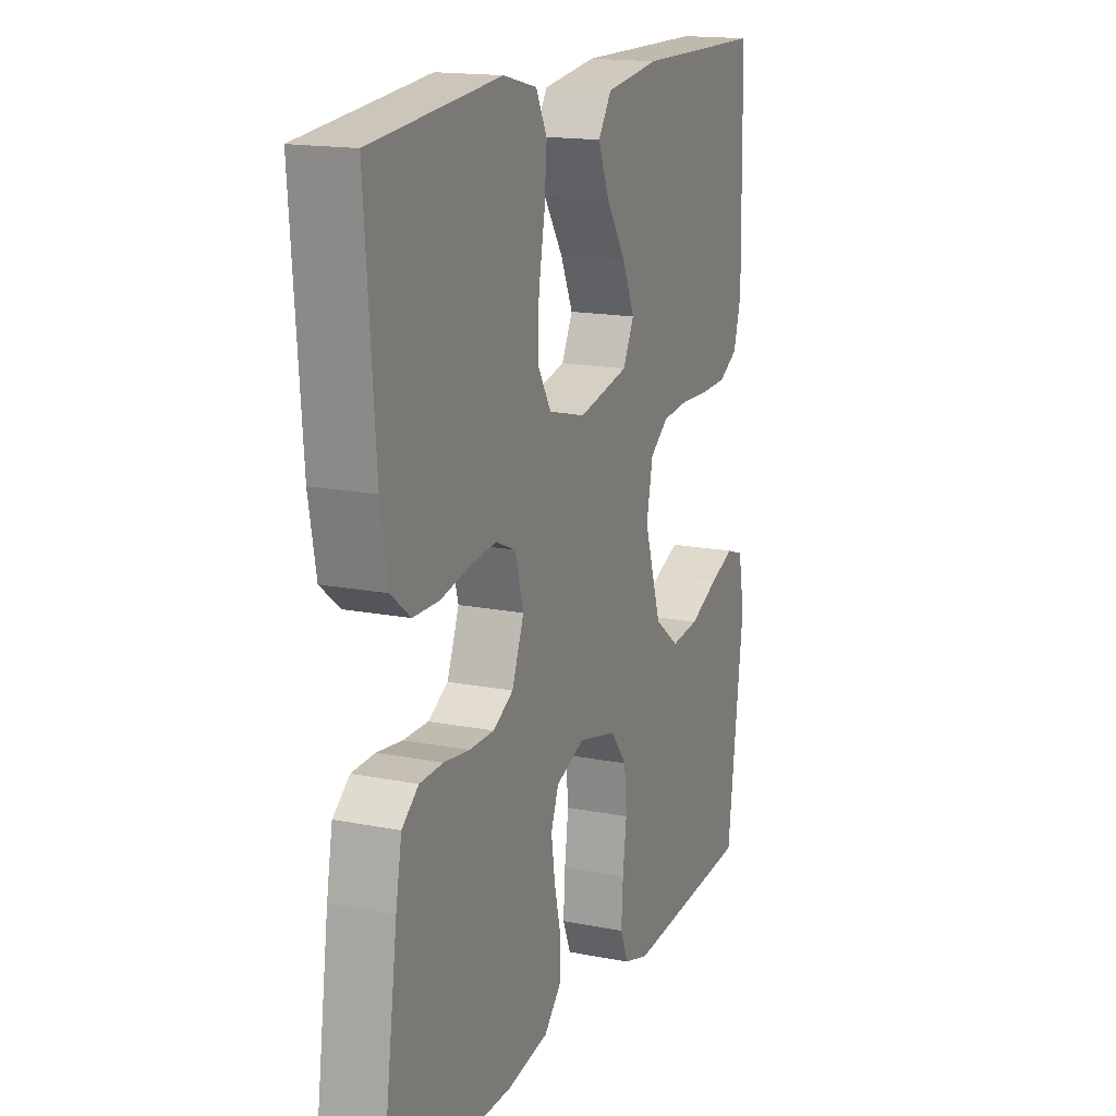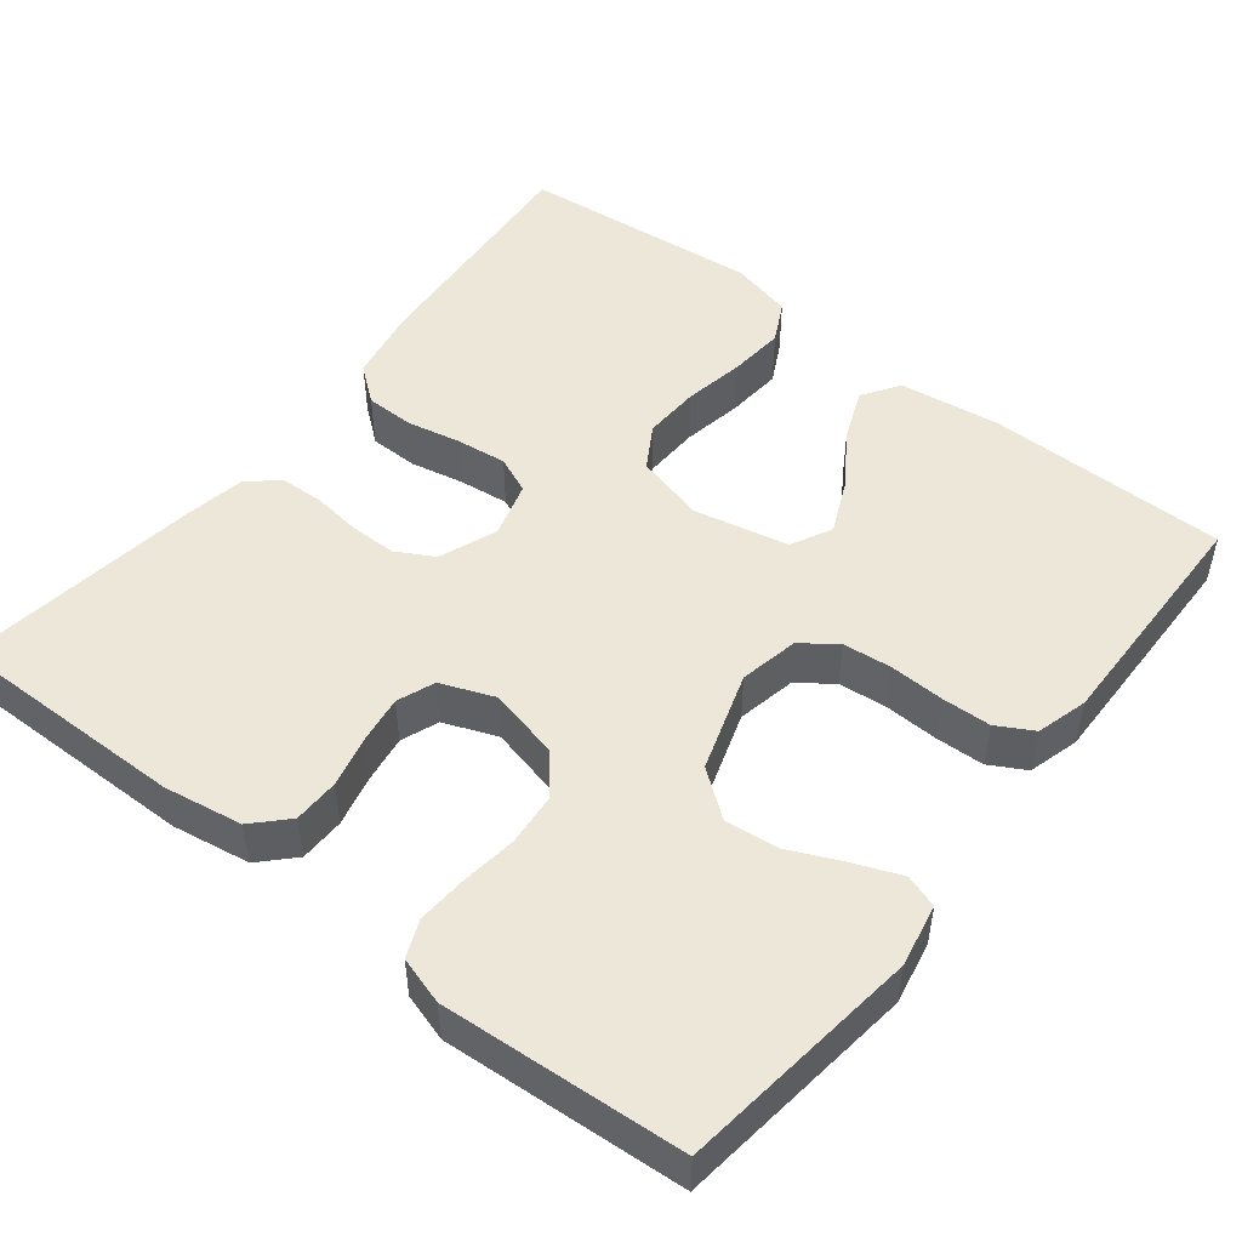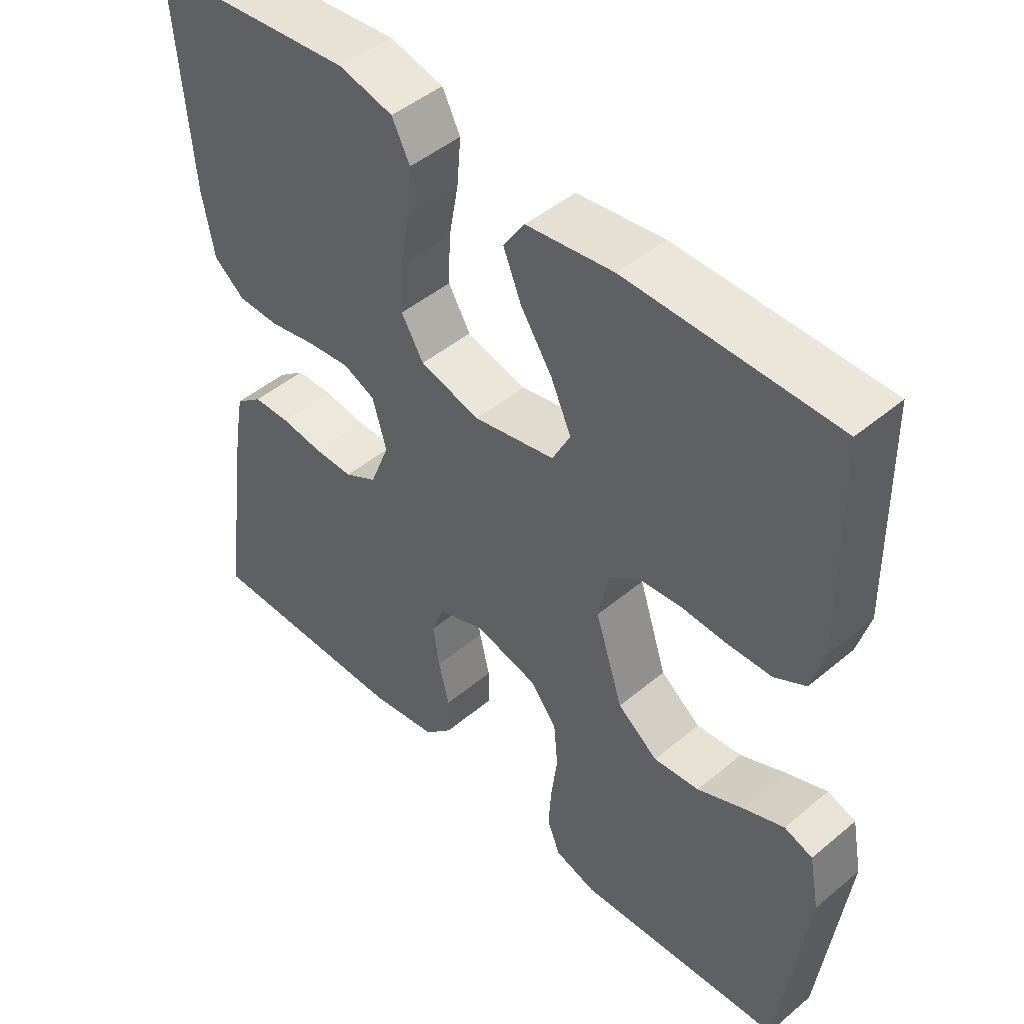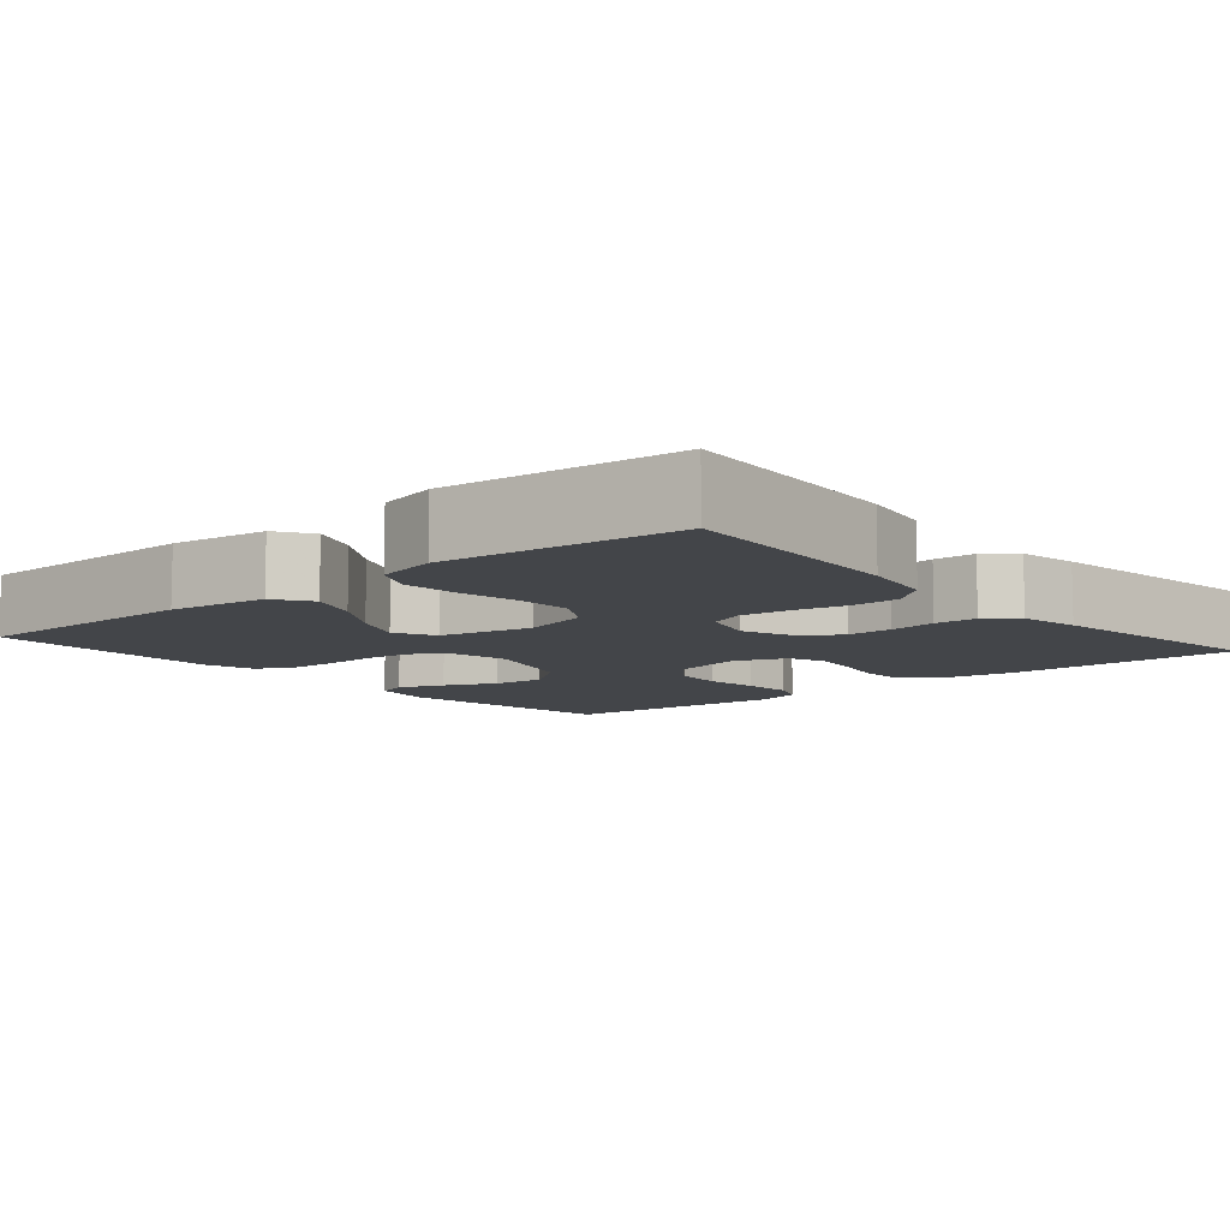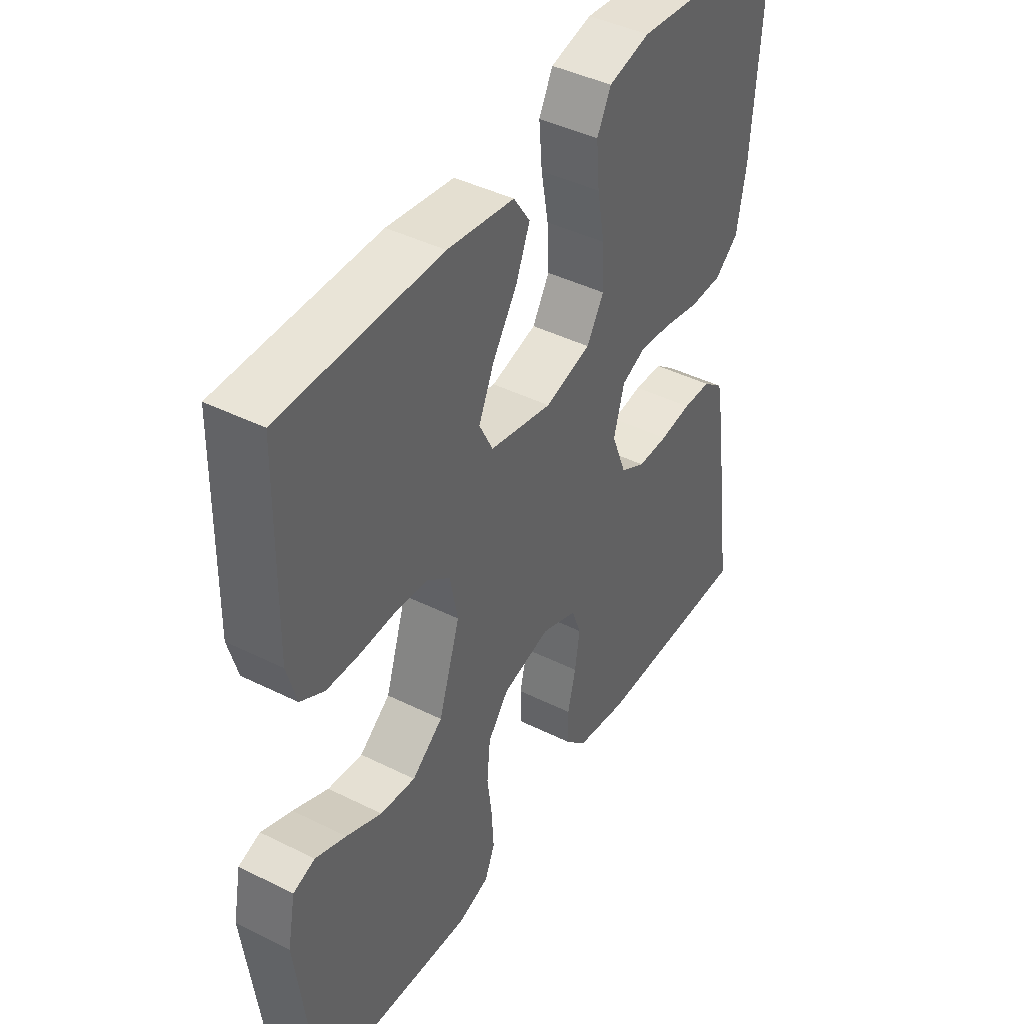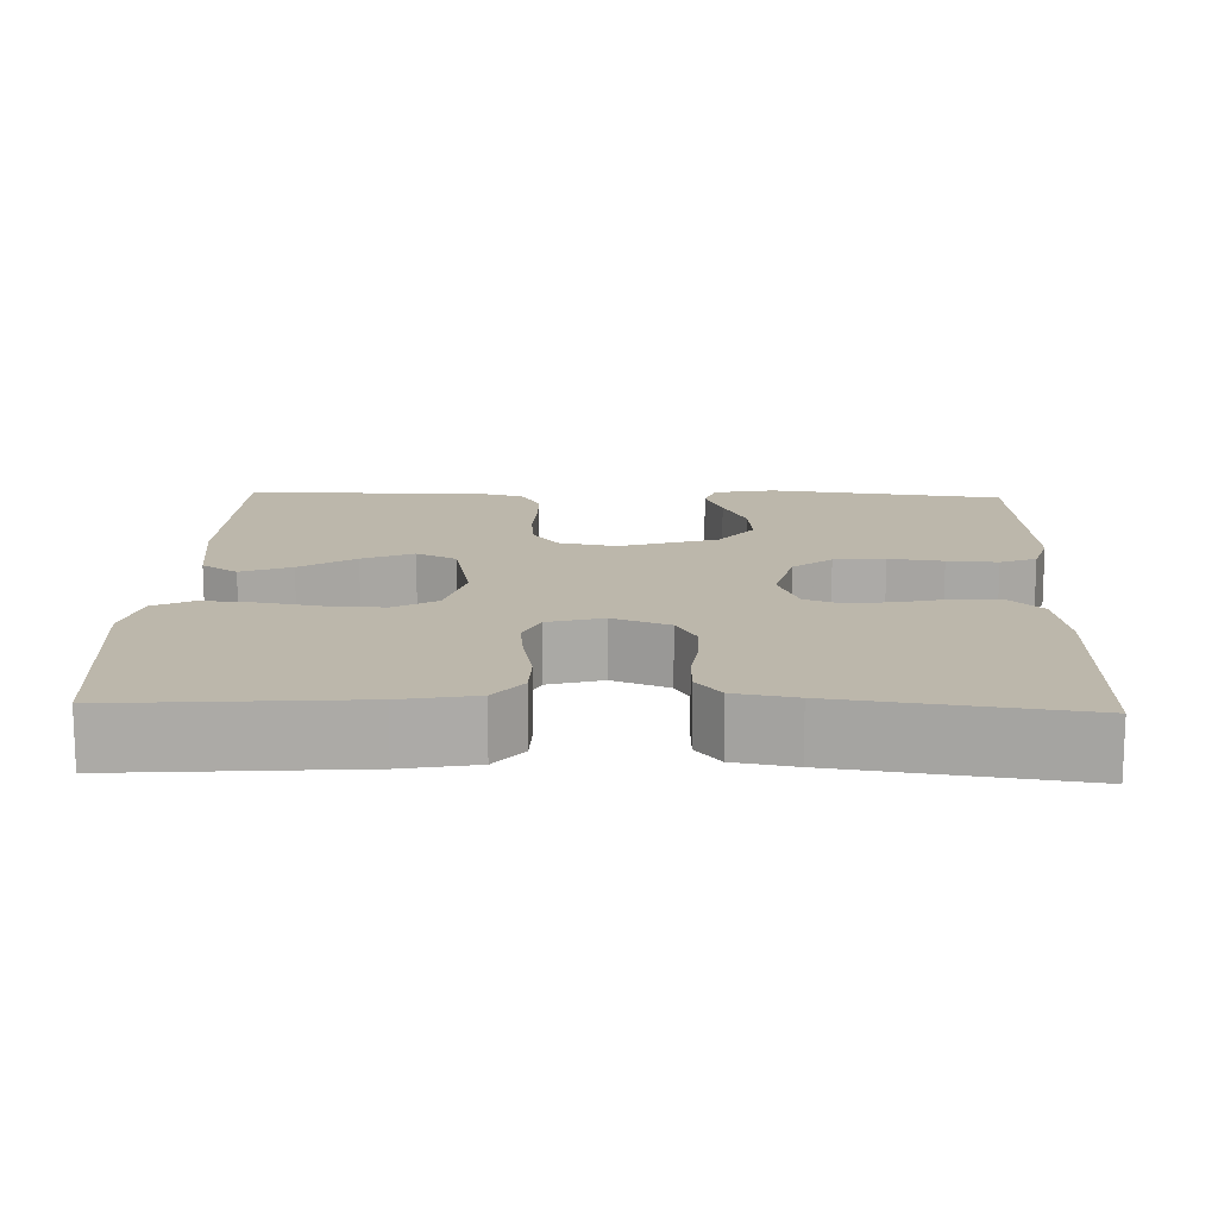
<metadata>
{"format":"obj","ext":"obj","renderer":"f3d","projection":"perspective","resolution":1024,"background":"white","views":[{"elev":16.3,"azim":112.1,"up":"+Z"},{"elev":49.6,"azim":-141.9,"up":"+Y"},{"elev":46.8,"azim":-133.5,"up":"+Z"},{"elev":-8.8,"azim":40.4,"up":"+Y"},{"elev":42.5,"azim":-59.2,"up":"+Z"},{"elev":14.3,"azim":91.9,"up":"+Y"}]}
</metadata>
<code>
v 0.5 0.07 -0.5
v 0.2 0.07 -0.498
v 0.102 0.07 -0.482
v 0.062 0.07 -0.441
v 0.061 0.07 -0.384
v 0.076 0.07 -0.321
v 0.085 0.07 -0.26
v 0.067 0.07 -0.213
v 0 0.07 -0.187
v -0.09 0.07 -0.209
v -0.129 0.07 -0.258
v -0.135 0.07 -0.323
v -0.126 0.07 -0.392
v -0.122 0.07 -0.456
v -0.141 0.07 -0.502
v -0.2 0.07 -0.52
v -0.5 0.07 -0.5
v -0.538 0.07 -0.2
v -0.523 0.07 -0.122
v -0.482 0.07 -0.108
v -0.424 0.07 -0.131
v -0.357 0.07 -0.161
v -0.291 0.07 -0.168
v -0.233 0.07 -0.124
v -0.193 0.07 0
v -0.208 0.07 0.074
v -0.251 0.07 0.106
v -0.312 0.07 0.112
v -0.38 0.07 0.109
v -0.442 0.07 0.111
v -0.487 0.07 0.136
v -0.505 0.07 0.2
v -0.5 0.07 0.5
v -0.2 0.07 0.503
v -0.074 0.07 0.486
v -0.043 0.07 0.44
v -0.069 0.07 0.376
v -0.115 0.07 0.306
v -0.144 0.07 0.241
v -0.118 0.07 0.19
v 0 0.07 0.165
v 0.087 0.07 0.188
v 0.119 0.07 0.242
v 0.116 0.07 0.313
v 0.102 0.07 0.389
v 0.096 0.07 0.459
v 0.122 0.07 0.51
v 0.2 0.07 0.529
v 0.5 0.07 0.5
v 0.477 0.07 0.2
v 0.46 0.07 0.106
v 0.415 0.07 0.07
v 0.354 0.07 0.069
v 0.286 0.07 0.083
v 0.224 0.07 0.09
v 0.178 0.07 0.07
v 0.158 0.07 0
v 0.186 0.07 -0.072
v 0.233 0.07 -0.098
v 0.291 0.07 -0.098
v 0.351 0.07 -0.09
v 0.405 0.07 -0.092
v 0.444 0.07 -0.123
v 0.458 0.07 -0.2
v 0.5 0 -0.5
v 0.2 0 -0.498
v 0.102 0 -0.482
v 0.062 0 -0.441
v 0.061 0 -0.384
v 0.076 0 -0.321
v 0.085 0 -0.26
v 0.067 0 -0.213
v 0 0 -0.187
v -0.09 0 -0.209
v -0.129 0 -0.258
v -0.135 0 -0.323
v -0.126 0 -0.392
v -0.122 0 -0.456
v -0.141 0 -0.502
v -0.2 0 -0.52
v -0.5 0 -0.5
v -0.538 0 -0.2
v -0.523 0 -0.122
v -0.482 0 -0.108
v -0.424 0 -0.131
v -0.357 0 -0.161
v -0.291 0 -0.168
v -0.233 0 -0.124
v -0.193 0 0
v -0.208 0 0.074
v -0.251 0 0.106
v -0.312 0 0.112
v -0.38 0 0.109
v -0.442 0 0.111
v -0.487 0 0.136
v -0.505 0 0.2
v -0.5 0 0.5
v -0.2 0 0.503
v -0.074 0 0.486
v -0.043 0 0.44
v -0.069 0 0.376
v -0.115 0 0.306
v -0.144 0 0.241
v -0.118 0 0.19
v 0 0 0.165
v 0.087 0 0.188
v 0.119 0 0.242
v 0.116 0 0.313
v 0.102 0 0.389
v 0.096 0 0.459
v 0.122 0 0.51
v 0.2 0 0.529
v 0.5 0 0.5
v 0.477 0 0.2
v 0.46 0 0.106
v 0.415 0 0.07
v 0.354 0 0.069
v 0.286 0 0.083
v 0.224 0 0.09
v 0.178 0 0.07
v 0.158 0 0
v 0.186 0 -0.072
v 0.233 0 -0.098
v 0.291 0 -0.098
v 0.351 0 -0.09
v 0.405 0 -0.092
v 0.444 0 -0.123
v 0.458 0 -0.2
f 60 61 62 63
f 59 60 63 64
f 51 52 53 54
f 51 54 55
f 50 51 55
f 49 50 55
f 48 49 55 56
f 44 45 46 47
f 43 44 47 48
f 35 36 37 38
f 35 38 39
f 34 35 39
f 33 34 39
f 32 33 39 40
f 28 29 30 31
f 27 28 31 32
f 19 20 21 22
f 17 18 19 22
f 17 22 23
f 16 17 23 24
f 12 13 14 15
f 12 15 16 24
f 3 4 5 6
f 3 6 7
f 2 3 7
f 59 64 1 2
f 58 59 2 7
f 57 58 7 8
f 43 48 56 57
f 42 43 57 8
f 41 42 8 9
f 27 32 40 41
f 26 27 41
f 25 26 41 9
f 11 12 24 25
f 10 11 25
f 9 10 25
f 127 126 125 124
f 128 127 124 123
f 118 117 116 115
f 119 118 115
f 119 115 114
f 119 114 113
f 120 119 113 112
f 111 110 109 108
f 112 111 108 107
f 102 101 100 99
f 103 102 99
f 103 99 98
f 103 98 97
f 104 103 97 96
f 95 94 93 92
f 96 95 92 91
f 86 85 84 83
f 86 83 82 81
f 87 86 81
f 88 87 81 80
f 79 78 77 76
f 88 80 79 76
f 70 69 68 67
f 71 70 67
f 71 67 66
f 66 65 128 123
f 71 66 123 122
f 72 71 122 121
f 121 120 112 107
f 72 121 107 106
f 73 72 106 105
f 105 104 96 91
f 105 91 90
f 73 105 90 89
f 89 88 76 75
f 89 75 74
f 89 74 73
f 1 65 66 2
f 2 66 67 3
f 3 67 68 4
f 4 68 69 5
f 5 69 70 6
f 6 70 71 7
f 7 71 72 8
f 8 72 73 9
f 9 73 74 10
f 10 74 75 11
f 11 75 76 12
f 12 76 77 13
f 13 77 78 14
f 14 78 79 15
f 15 79 80 16
f 16 80 81 17
f 17 81 82 18
f 18 82 83 19
f 19 83 84 20
f 20 84 85 21
f 21 85 86 22
f 22 86 87 23
f 23 87 88 24
f 24 88 89 25
f 25 89 90 26
f 26 90 91 27
f 27 91 92 28
f 28 92 93 29
f 29 93 94 30
f 30 94 95 31
f 31 95 96 32
f 32 96 97 33
f 33 97 98 34
f 34 98 99 35
f 35 99 100 36
f 36 100 101 37
f 37 101 102 38
f 38 102 103 39
f 39 103 104 40
f 40 104 105 41
f 41 105 106 42
f 42 106 107 43
f 43 107 108 44
f 44 108 109 45
f 45 109 110 46
f 46 110 111 47
f 47 111 112 48
f 48 112 113 49
f 49 113 114 50
f 50 114 115 51
f 51 115 116 52
f 52 116 117 53
f 53 117 118 54
f 54 118 119 55
f 55 119 120 56
f 56 120 121 57
f 57 121 122 58
f 58 122 123 59
f 59 123 124 60
f 60 124 125 61
f 61 125 126 62
f 62 126 127 63
f 63 127 128 64
f 64 128 65 1

</code>
